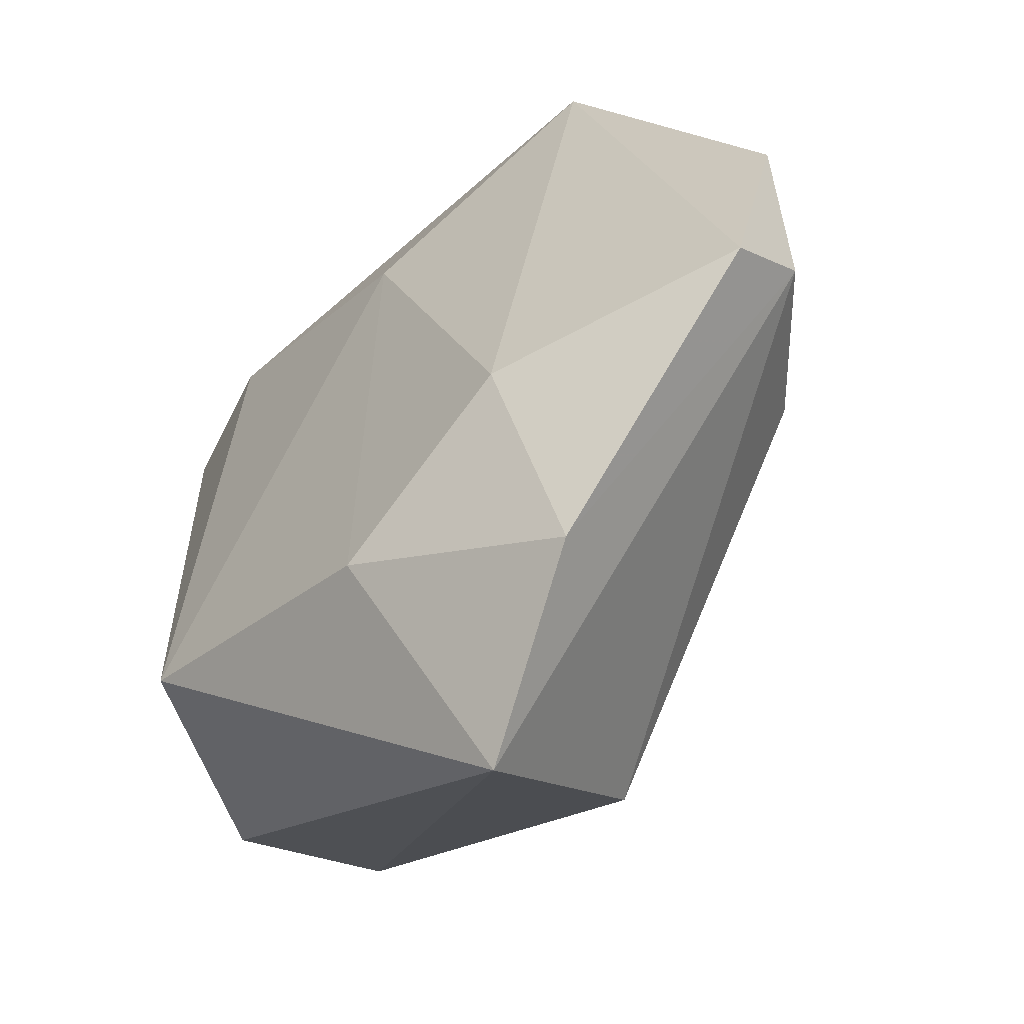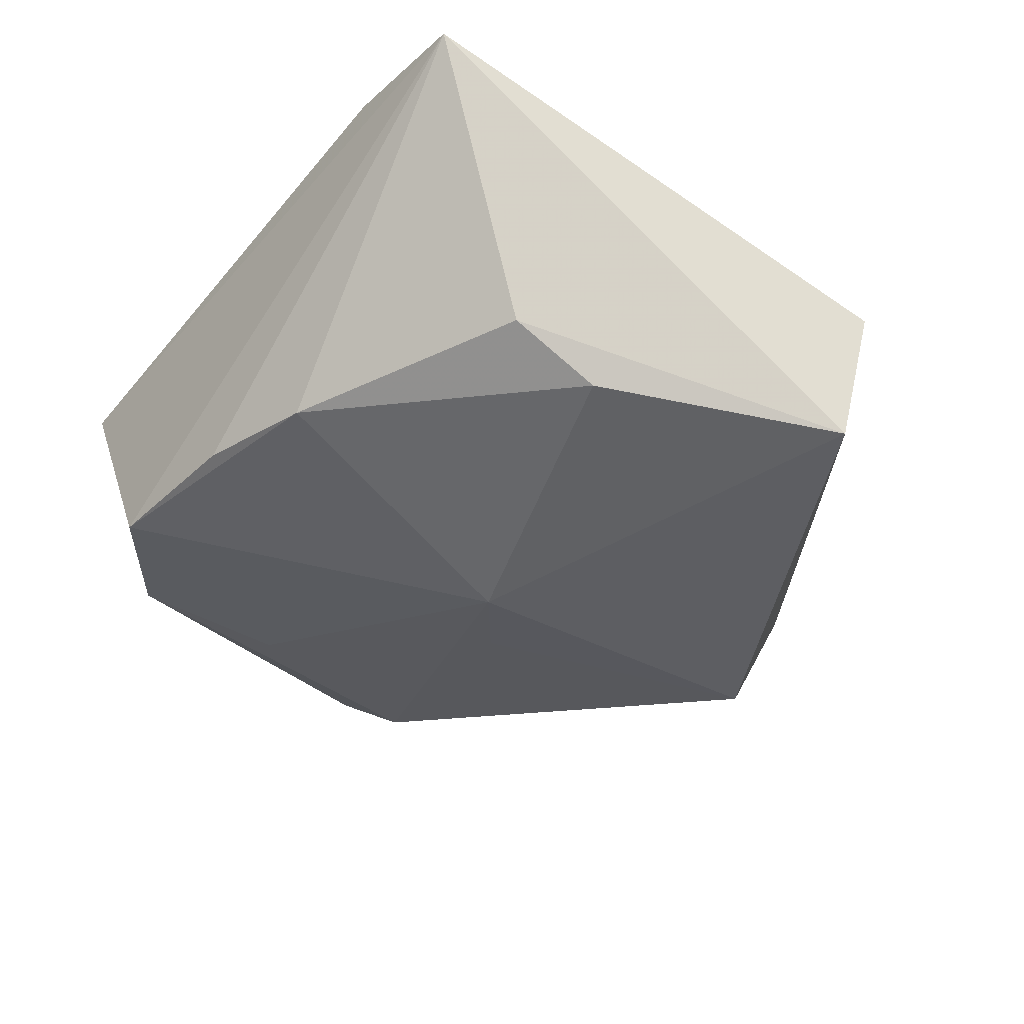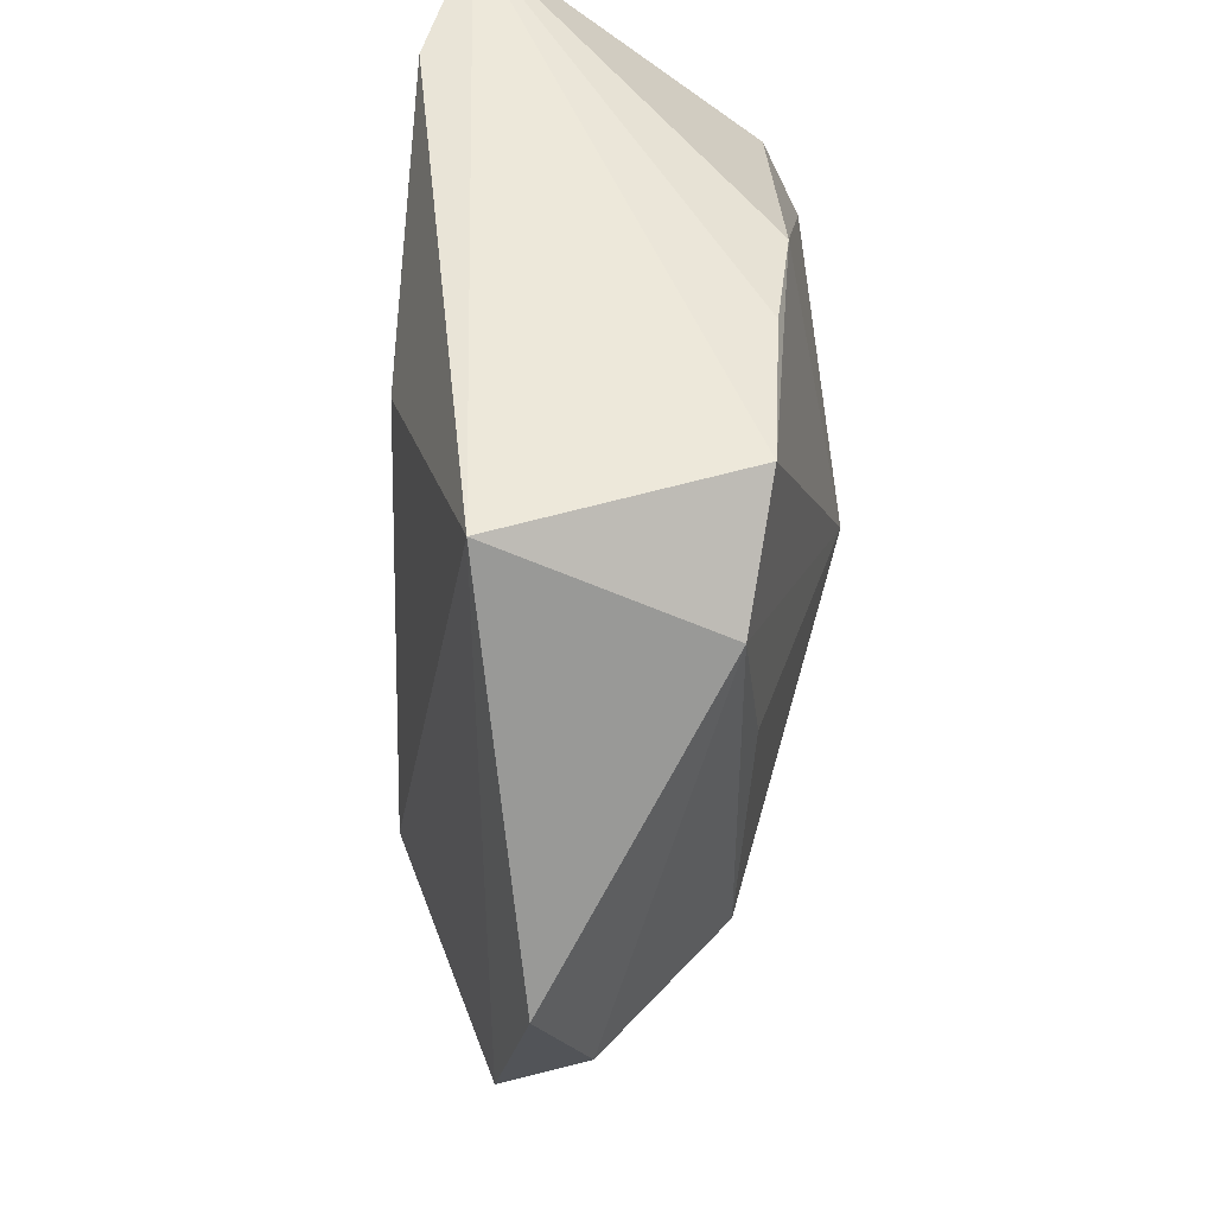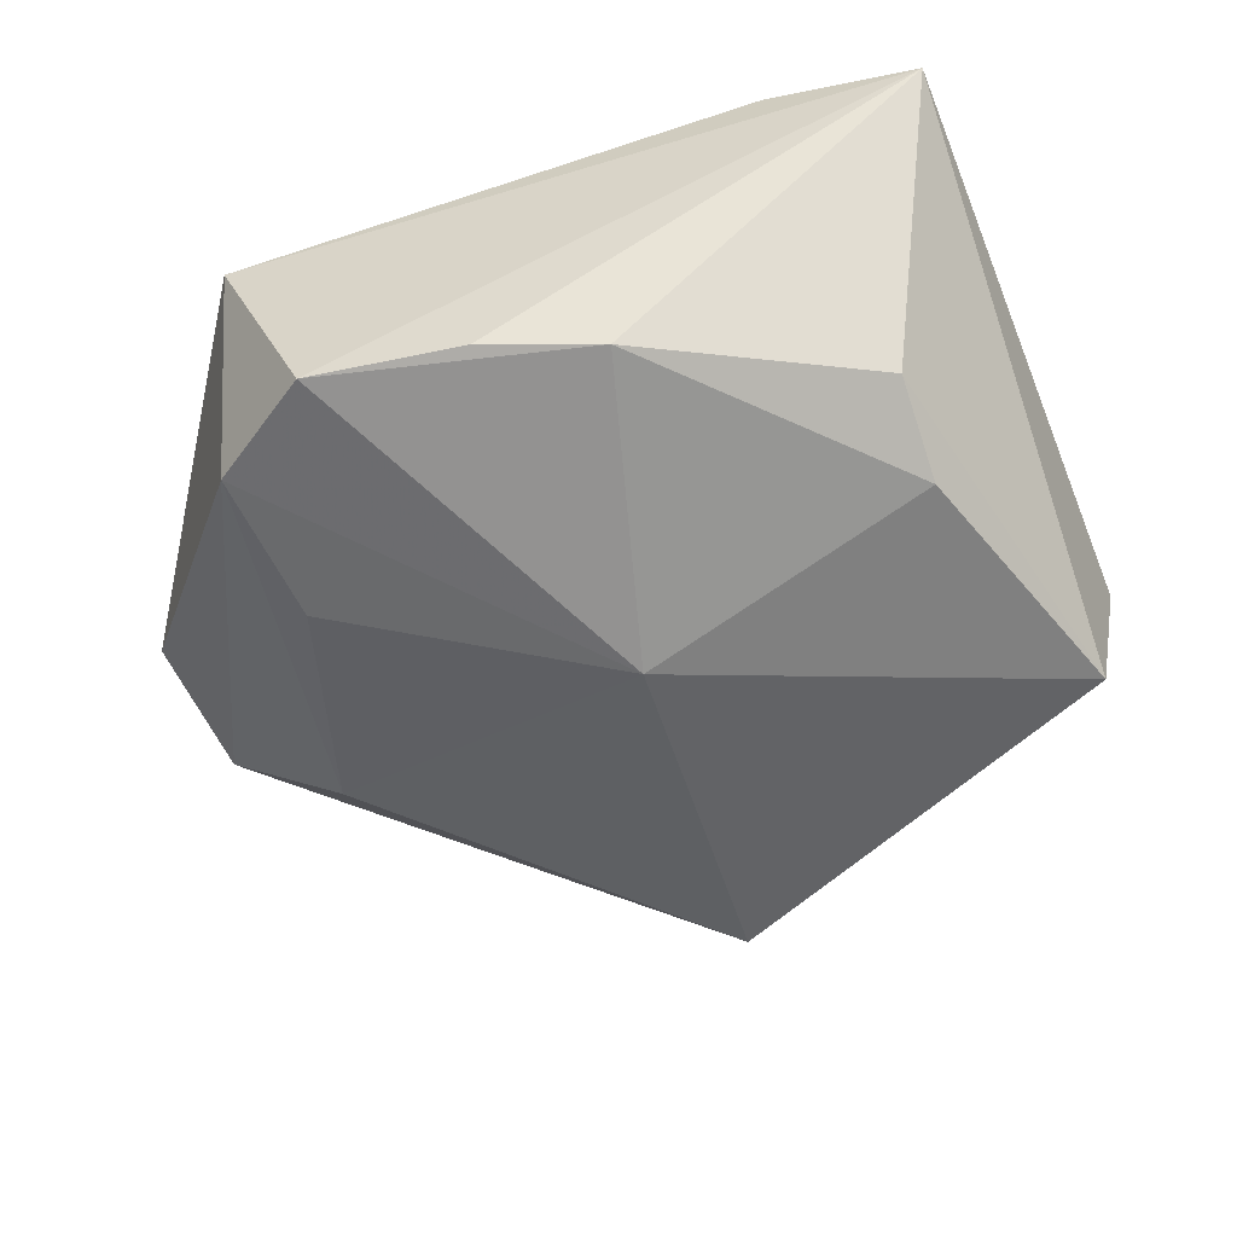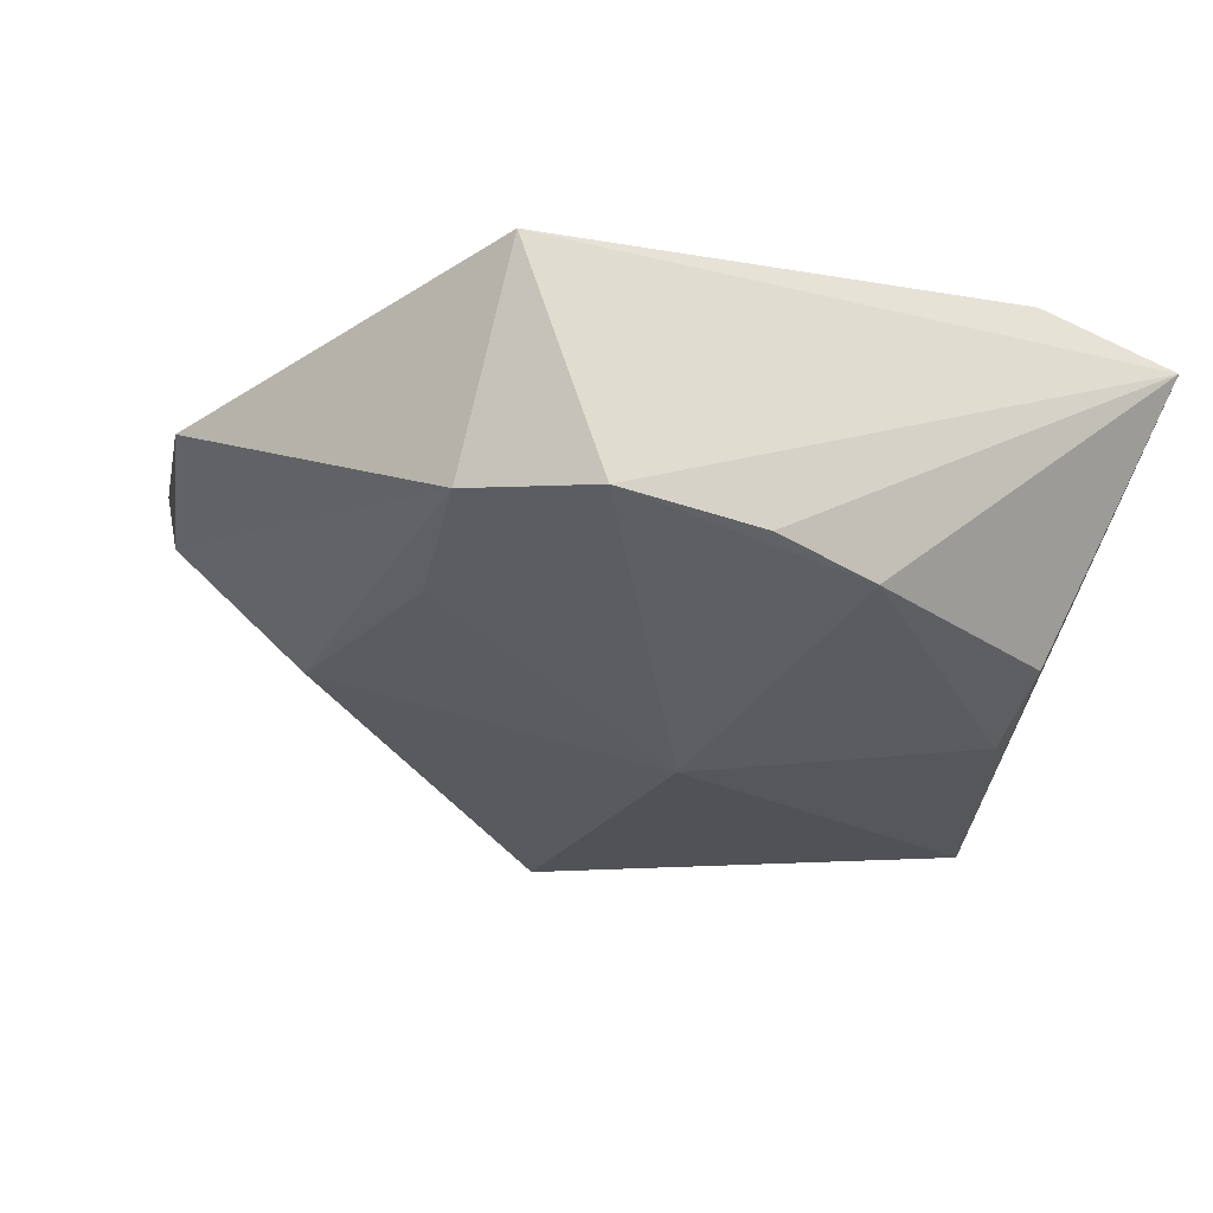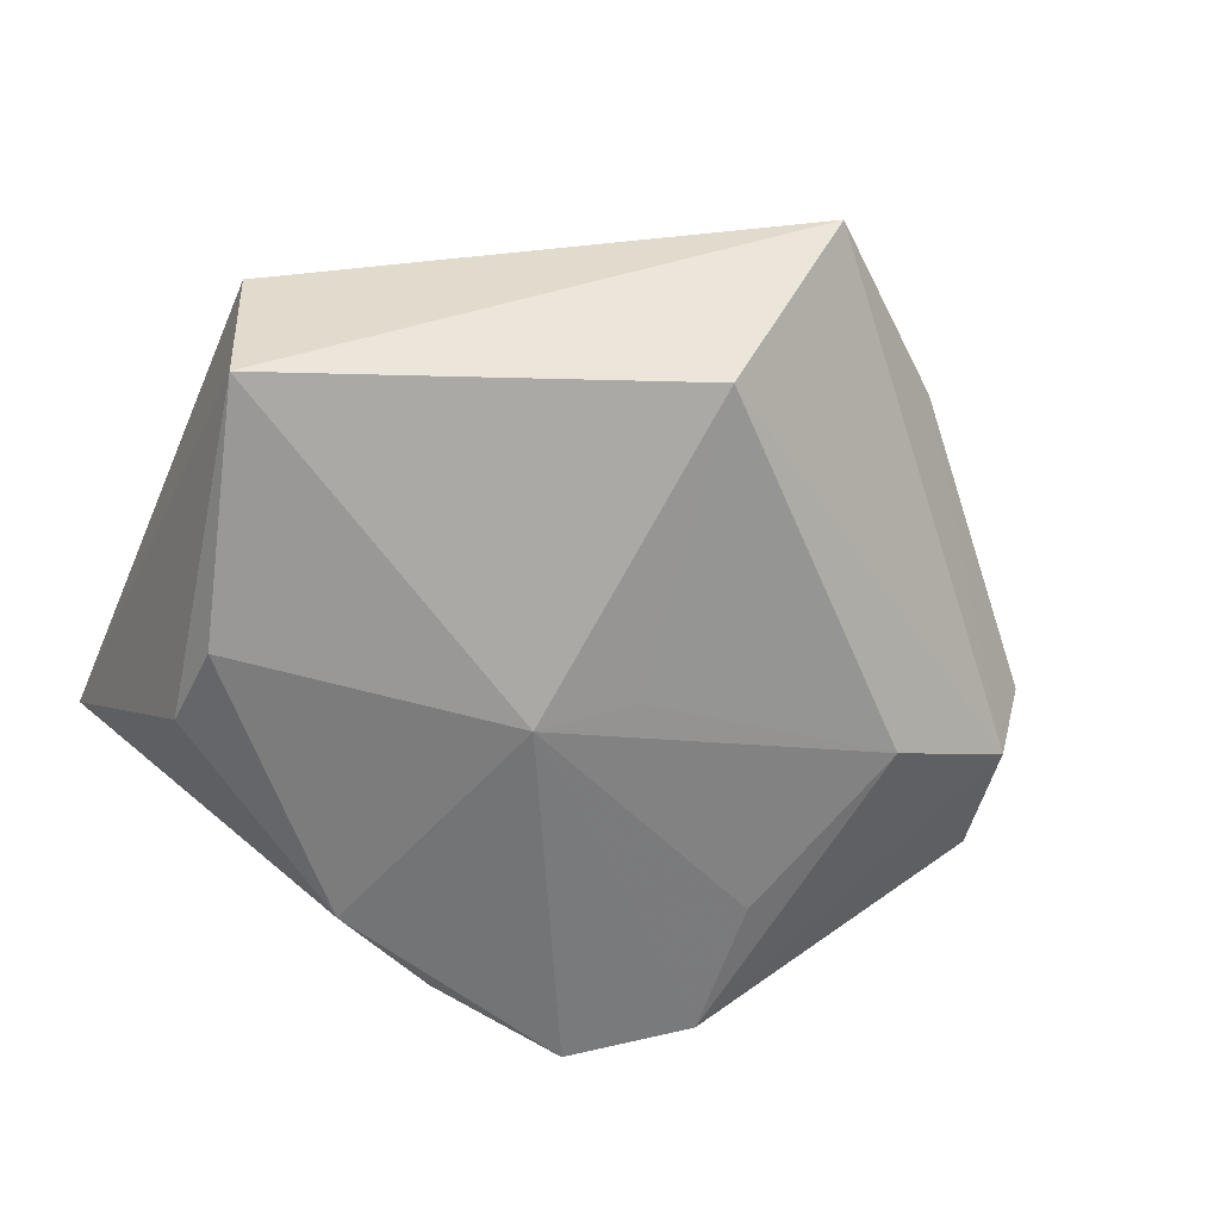
<metadata>
{"format":"obj","ext":"obj","renderer":"f3d","projection":"perspective","resolution":1024,"background":"white","views":[{"elev":-48.5,"azim":50.5,"up":"+Y"},{"elev":-42.9,"azim":-123.3,"up":"+Z"},{"elev":57.1,"azim":91.7,"up":"+Y"},{"elev":-56.2,"azim":-158.4,"up":"+Z"},{"elev":-29.4,"azim":161.7,"up":"+Z"},{"elev":-67.6,"azim":-24.4,"up":"+Z"}]}
</metadata>
<code>
v 0.04913 -0.007193 -0.001265
v -0.03066 0.00854 -0.01808
v 0.00353 -0.0363 -0.01743
v -0.04062 0.03372 0.01224
v 0.03071 0.02976 -0.01253
v -0.04135 -0.02145 8.619e-05
v 0.003275 0.03524 -0.01477
v -0.02531 0.03472 0.01598
v 0.03554 -0.007168 -0.0128
v -0.03102 0.01826 -0.01429
v 0.004023 0.02448 0.01699
v 0.0001959 0.001476 -0.02211
v 0.05181 0.0056 0.0037
v 0.02829 0.0399 0.00867
v 0.02728 -0.03602 0.01056
v -0.008439 0.03126 -0.01589
v 0.01907 0.03763 -0.01449
v 0.003696 -0.02601 0.01882
v 0.02422 -0.01419 0.01724
v -0.02935 -0.01764 0.01988
v 0.01007 -0.04991 0.005081
v -0.03897 -0.01824 -0.01737
v 0.04976 -0.01148 0.007178
v 0.008727 -0.004349 -0.01952
v 0.02922 0.01418 -0.01414
f 19 23 14
f 14 17 4
f 6 20 4
f 4 22 6
f 11 19 14
f 18 11 20
f 19 11 18
f 22 4 10
f 12 3 22
f 5 17 14
f 5 12 17
f 8 4 20
f 20 11 8
f 14 4 8
f 8 11 14
f 21 18 20
f 6 22 21
f 22 3 21
f 21 20 6
f 17 12 16
f 16 10 4
f 23 19 15
f 19 18 15
f 18 21 15
f 10 16 2
f 2 16 12
f 22 10 2
f 2 12 22
f 7 4 17
f 17 16 7
f 7 16 4
f 14 23 13
f 13 5 14
f 3 12 24
f 24 9 3
f 12 9 24
f 12 5 25
f 25 9 12
f 5 9 25
f 1 9 5
f 5 13 1
f 1 13 23
f 3 9 1
f 1 21 3
f 23 15 1
f 1 15 21

</code>
